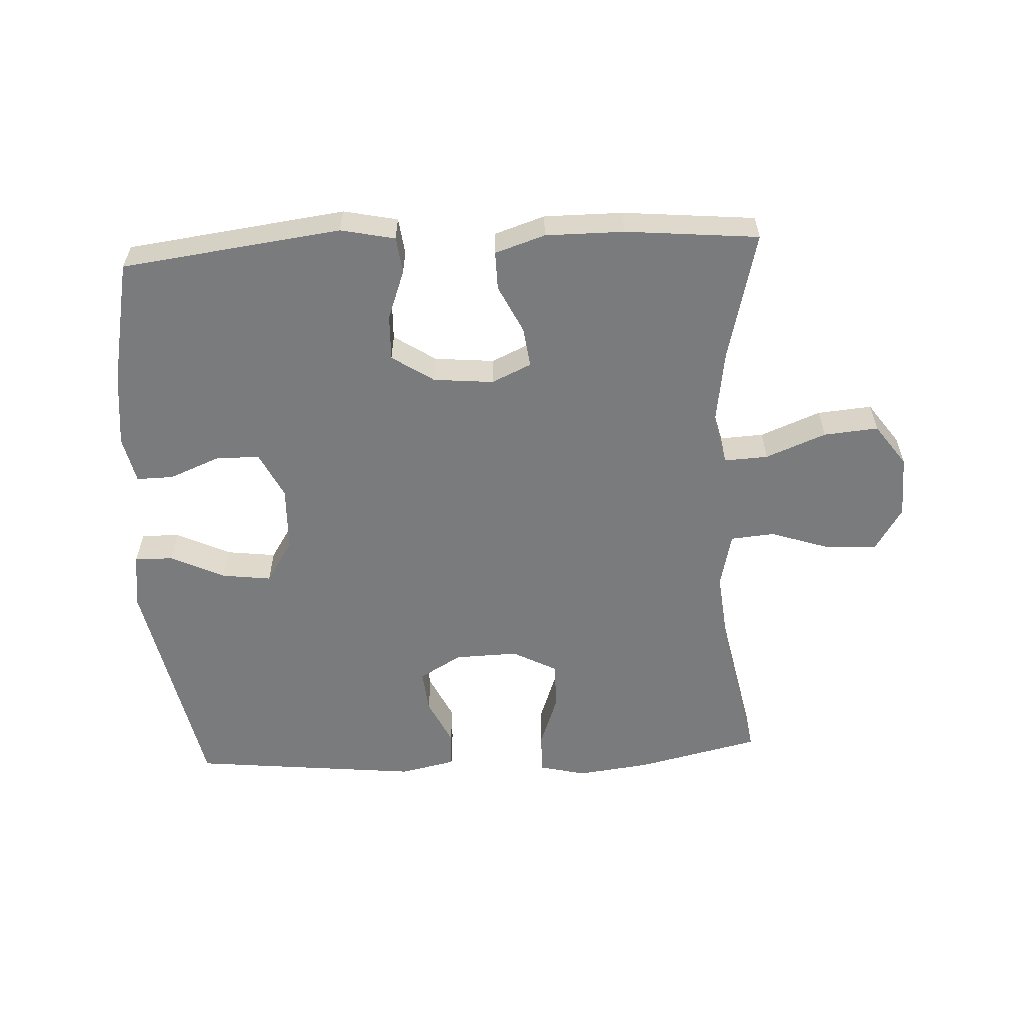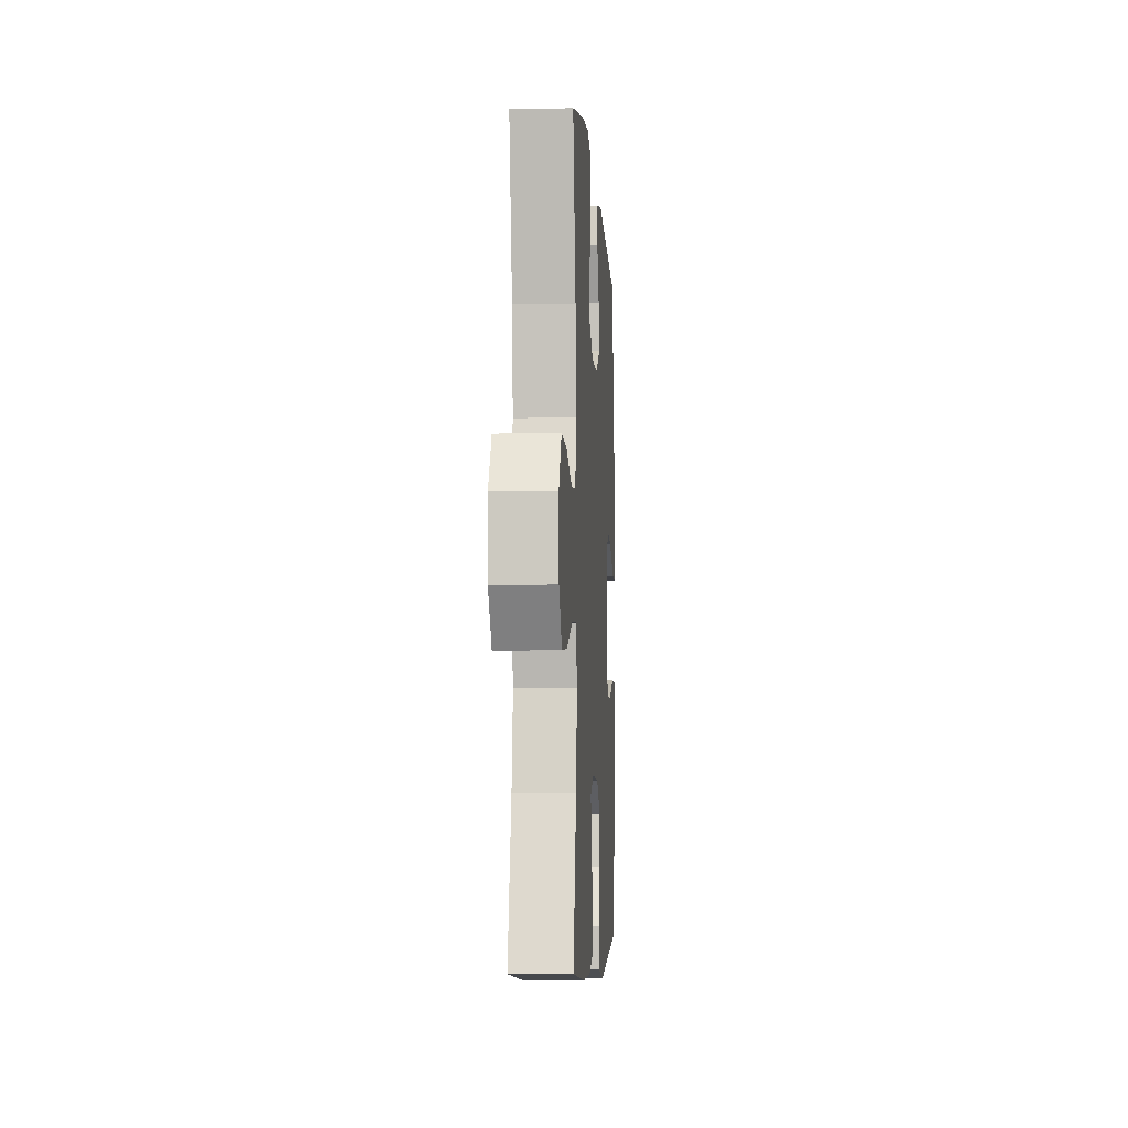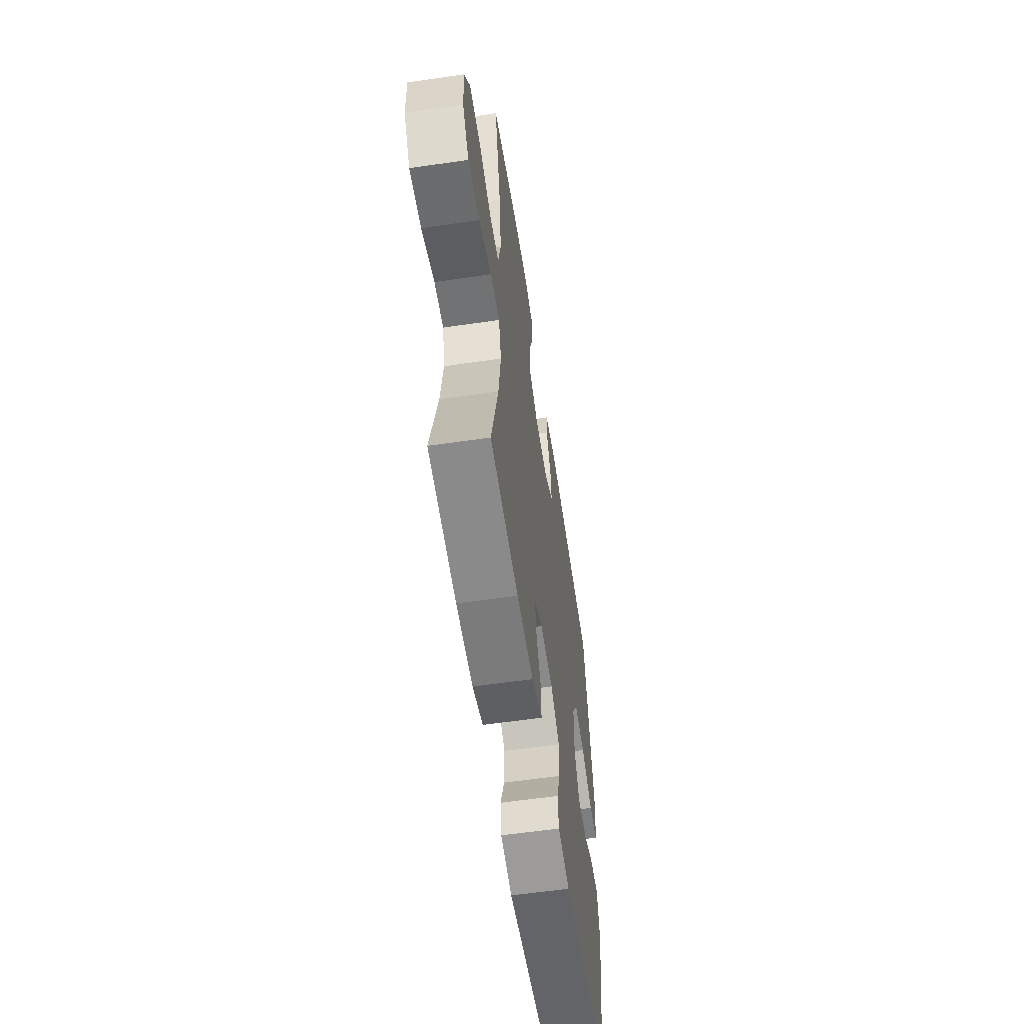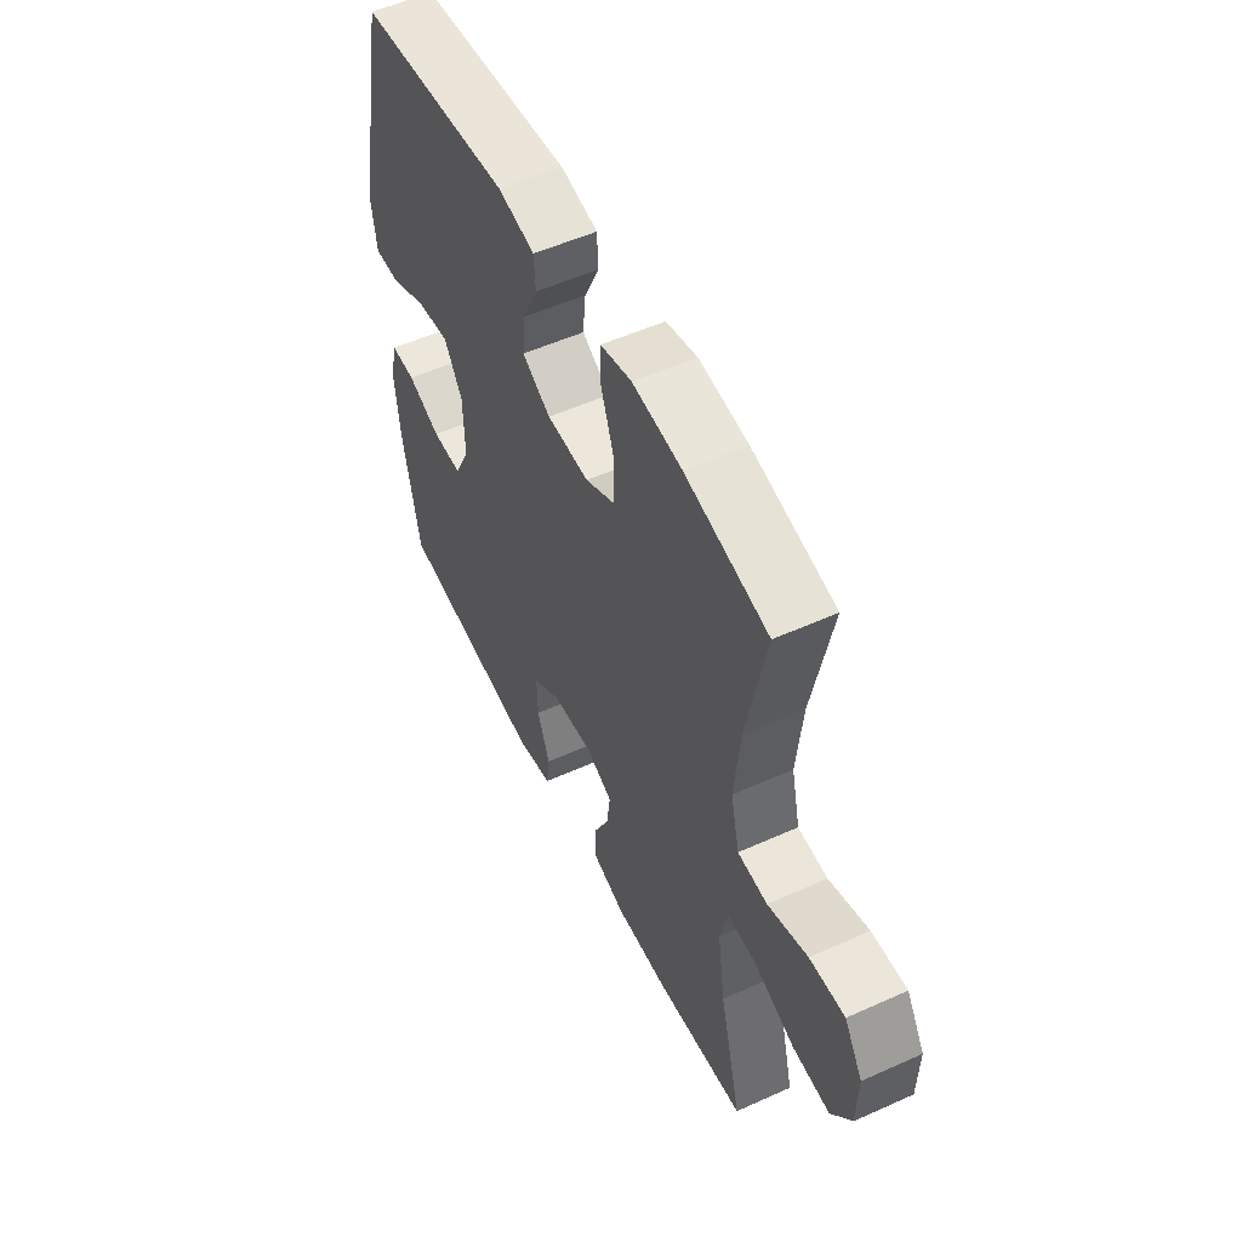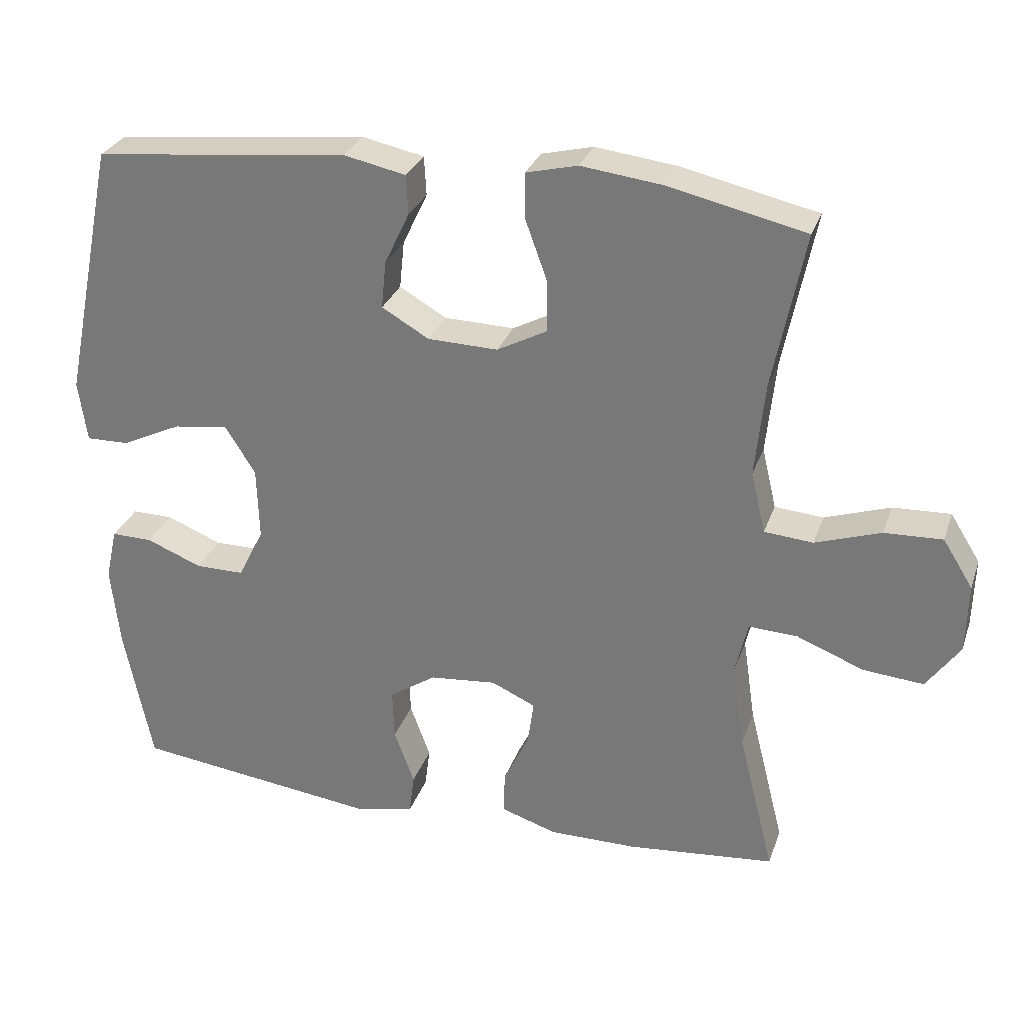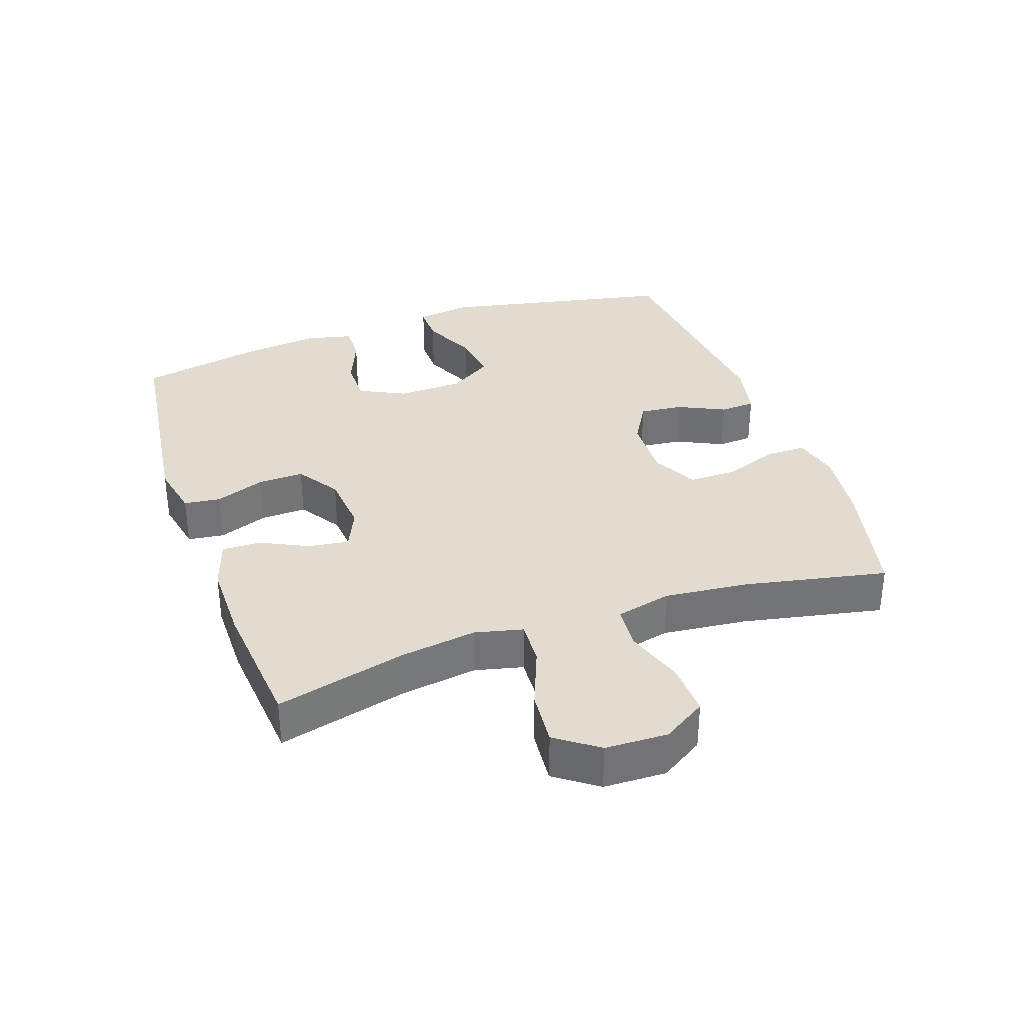
<metadata>
{"format":"obj","ext":"obj","renderer":"f3d","projection":"perspective","resolution":1024,"background":"white","views":[{"elev":-58.3,"azim":-177.1,"up":"+Y"},{"elev":-5.8,"azim":-86.3,"up":"+Z"},{"elev":-58.4,"azim":-81.4,"up":"+Z"},{"elev":53.4,"azim":-115.7,"up":"+Z"},{"elev":28.8,"azim":-162.8,"up":"+Z"},{"elev":34.4,"azim":-109.1,"up":"+Y"}]}
</metadata>
<code>
o path514
v 0.5569 0.0375 -0.3066
v 0.5697 0.0375 -0.1897
v 0.553 0.0375 -0.1157
v 0.4946 0.0375 -0.1167
v 0.4155 0.0375 -0.1487
v 0.3455 0.0375 -0.1488
v 0.3094 0.0375 -0.07541
v 0.3125 0.0375 0.02772
v 0.3556 0.0375 0.09558
v 0.4336 0.0375 0.08561
v 0.5194 0.0375 0.04518
v 0.58 0.0375 0.04417
v 0.5922 0.0375 0.1309
v 0.5172 0.0375 0.4979
v 0.1544 0.0375 0.5359
v 0.0666 0.0375 0.5172
v 0.0635 0.0375 0.4615
v 0.09889 0.0375 0.387
v 0.1057 0.0375 0.3193
v 0.03864 0.0375 0.2802
v -0.06153 0.0375 0.2773
v -0.1323 0.0375 0.3144
v -0.1318 0.0375 0.3894
v -0.1008 0.0375 0.4753
v -0.1006 0.0375 0.539
v -0.1742 0.0375 0.5568
v -0.2899 0.0375 0.5423
v -0.4848 0.0375 0.4979
v -0.4397 0.0375 0.2751
v -0.4259 0.0375 0.1416
v -0.4466 0.0375 0.05395
v -0.5162 0.0375 0.04807
v -0.6096 0.0375 0.07923
v -0.6921 0.0375 0.08249
v -0.7348 0.0375 0.01418
v -0.7322 0.0375 -0.08438
v -0.6846 0.0375 -0.1506
v -0.5983 0.0375 -0.1432
v -0.5029 0.0375 -0.1055
v -0.4336 0.0375 -0.102
v -0.4156 0.0375 -0.1776
v -0.4333 0.0375 -0.2988
v -0.4848 0.0375 -0.5038
v -0.2743 0.0375 -0.5233
v -0.1494 0.0375 -0.5235
v -0.07018 0.0375 -0.4976
v -0.07114 0.0375 -0.4369
v -0.1079 0.0375 -0.3612
v -0.1164 0.0375 -0.298
v -0.05339 0.0375 -0.2695
v 0.04152 0.0375 -0.2783
v 0.1078 0.0375 -0.322
v 0.1055 0.0375 -0.3943
v 0.07672 0.0375 -0.4725
v 0.08386 0.0375 -0.5301
v 0.17 0.0375 -0.5482
v 0.5172 0.0375 -0.5038
v 0.5569 -0.0375 -0.3066
v 0.5697 -0.0375 -0.1897
v 0.553 -0.0375 -0.1157
v 0.4946 -0.0375 -0.1167
v 0.4155 -0.0375 -0.1487
v 0.3455 -0.0375 -0.1488
v 0.3094 -0.0375 -0.07541
v 0.3125 -0.0375 0.02772
v 0.3556 -0.0375 0.09558
v 0.4336 -0.0375 0.08561
v 0.5194 -0.0375 0.04518
v 0.58 -0.0375 0.04417
v 0.5922 -0.0375 0.1309
v 0.5172 -0.0375 0.4979
v 0.1544 -0.0375 0.5359
v 0.0666 -0.0375 0.5172
v 0.0635 -0.0375 0.4615
v 0.09889 -0.0375 0.387
v 0.1057 -0.0375 0.3193
v 0.03864 -0.0375 0.2802
v -0.06153 -0.0375 0.2773
v -0.1323 -0.0375 0.3144
v -0.1318 -0.0375 0.3894
v -0.1008 -0.0375 0.4753
v -0.1006 -0.0375 0.539
v -0.1742 -0.0375 0.5568
v -0.2899 -0.0375 0.5423
v -0.4848 -0.0375 0.4979
v -0.4397 -0.0375 0.2751
v -0.4259 -0.0375 0.1416
v -0.4466 -0.0375 0.05395
v -0.5162 -0.0375 0.04807
v -0.6096 -0.0375 0.07923
v -0.6921 -0.0375 0.08249
v -0.7348 -0.0375 0.01418
v -0.7322 -0.0375 -0.08438
v -0.6846 -0.0375 -0.1506
v -0.5983 -0.0375 -0.1432
v -0.5029 -0.0375 -0.1055
v -0.4336 -0.0375 -0.102
v -0.4156 -0.0375 -0.1776
v -0.4333 -0.0375 -0.2988
v -0.4848 -0.0375 -0.5038
v -0.2743 -0.0375 -0.5233
v -0.1494 -0.0375 -0.5235
v -0.07018 -0.0375 -0.4976
v -0.07114 -0.0375 -0.4369
v -0.1079 -0.0375 -0.3612
v -0.1164 -0.0375 -0.298
v -0.05339 -0.0375 -0.2695
v 0.04152 -0.0375 -0.2783
v 0.1078 -0.0375 -0.322
v 0.1055 -0.0375 -0.3943
v 0.07672 -0.0375 -0.4725
v 0.08386 -0.0375 -0.5301
v 0.17 -0.0375 -0.5482
v 0.5172 -0.0375 -0.5038
v 0.08386 0.0375 -0.5301
v 0.08386 0.0375 -0.5301
v 0.17 0.0375 -0.5482
v 0.07672 0.0375 -0.4725
v -0.2743 0.0375 -0.5233
v -0.1494 0.0375 -0.5235
v -0.07018 0.0375 -0.4976
v -0.07018 0.0375 -0.4976
v -0.4848 0.0375 -0.5038
v -0.4848 0.0375 -0.5038
v 0.5172 0.0375 -0.5038
v 0.5172 0.0375 -0.5038
v -0.07114 0.0375 -0.4369
v 0.1055 0.0375 -0.3943
v -0.1079 0.0375 -0.3612
v 0.5569 0.0375 -0.3066
v -0.4333 0.0375 -0.2988
v 0.1078 0.0375 -0.322
v -0.1164 0.0375 -0.298
v -0.1164 0.0375 -0.298
v 0.04152 0.0375 -0.2783
v 0.5697 0.0375 -0.1897
v -0.4156 0.0375 -0.1776
v -0.05339 0.0375 -0.2695
v 0.553 0.0375 -0.1157
v 0.553 0.0375 -0.1157
v -0.4336 0.0375 -0.102
v -0.4336 0.0375 -0.102
v 0.4155 0.0375 -0.1487
v 0.3455 0.0375 -0.1488
v 0.3455 0.0375 -0.1488
v -0.7322 0.0375 -0.08438
v -0.6846 0.0375 -0.1506
v -0.5983 0.0375 -0.1432
v 0.3094 0.0375 -0.07541
v 0.4946 0.0375 -0.1167
v -0.5029 0.0375 -0.1055
v -0.7348 0.0375 0.01418
v 0.3125 0.0375 0.02772
v -0.6921 0.0375 0.08249
v -0.6921 0.0375 0.08249
v 0.3556 0.0375 0.09558
v 0.3556 0.0375 0.09558
v 0.5194 0.0375 0.04518
v 0.58 0.0375 0.04417
v 0.58 0.0375 0.04417
v 0.5922 0.0375 0.1309
v 0.4336 0.0375 0.08561
v -0.6096 0.0375 0.07923
v -0.5162 0.0375 0.04807
v -0.4466 0.0375 0.05395
v -0.4466 0.0375 0.05395
v -0.4259 0.0375 0.1416
v -0.4397 0.0375 0.2751
v 0.03864 0.0375 0.2802
v -0.06153 0.0375 0.2773
v -0.1323 0.0375 0.3144
v -0.1323 0.0375 0.3144
v 0.1057 0.0375 0.3193
v 0.1057 0.0375 0.3193
v -0.1318 0.0375 0.3894
v 0.09889 0.0375 0.387
v 0.0635 0.0375 0.4615
v -0.1008 0.0375 0.4753
v -0.4848 0.0375 0.4979
v -0.4848 0.0375 0.4979
v 0.0666 0.0375 0.5172
v 0.0666 0.0375 0.5172
v 0.5172 0.0375 0.4979
v 0.5172 0.0375 0.4979
v -0.1006 0.0375 0.539
v -0.1006 0.0375 0.539
v 0.1544 0.0375 0.5359
v -0.2899 0.0375 0.5423
v -0.1742 0.0375 0.5568
v 0.08386 -0.0375 -0.5301
v 0.08386 -0.0375 -0.5301
v 0.17 -0.0375 -0.5482
v 0.07672 -0.0375 -0.4725
v -0.2743 -0.0375 -0.5233
v -0.1494 -0.0375 -0.5235
v -0.07018 -0.0375 -0.4976
v -0.07018 -0.0375 -0.4976
v -0.4848 -0.0375 -0.5038
v -0.4848 -0.0375 -0.5038
v 0.5172 -0.0375 -0.5038
v 0.5172 -0.0375 -0.5038
v -0.07114 -0.0375 -0.4369
v 0.1055 -0.0375 -0.3943
v -0.1079 -0.0375 -0.3612
v 0.5569 -0.0375 -0.3066
v -0.4333 -0.0375 -0.2988
v 0.1078 -0.0375 -0.322
v -0.1164 -0.0375 -0.298
v -0.1164 -0.0375 -0.298
v 0.04152 -0.0375 -0.2783
v 0.5697 -0.0375 -0.1897
v -0.4156 -0.0375 -0.1776
v -0.05339 -0.0375 -0.2695
v 0.553 -0.0375 -0.1157
v 0.553 -0.0375 -0.1157
v -0.4336 -0.0375 -0.102
v -0.4336 -0.0375 -0.102
v 0.4155 -0.0375 -0.1487
v 0.3455 -0.0375 -0.1488
v 0.3455 -0.0375 -0.1488
v -0.7322 -0.0375 -0.08438
v -0.6846 -0.0375 -0.1506
v -0.5983 -0.0375 -0.1432
v 0.3094 -0.0375 -0.07541
v 0.4946 -0.0375 -0.1167
v -0.5029 -0.0375 -0.1055
v -0.7348 -0.0375 0.01418
v 0.3125 -0.0375 0.02772
v -0.6921 -0.0375 0.08249
v -0.6921 -0.0375 0.08249
v 0.3556 -0.0375 0.09558
v 0.3556 -0.0375 0.09558
v 0.5194 -0.0375 0.04518
v 0.58 -0.0375 0.04417
v 0.58 -0.0375 0.04417
v 0.5922 -0.0375 0.1309
v 0.4336 -0.0375 0.08561
v -0.6096 -0.0375 0.07923
v -0.5162 -0.0375 0.04807
v -0.4466 -0.0375 0.05395
v -0.4466 -0.0375 0.05395
v -0.4259 -0.0375 0.1416
v -0.4397 -0.0375 0.2751
v 0.03864 -0.0375 0.2802
v -0.06153 -0.0375 0.2773
v -0.1323 -0.0375 0.3144
v -0.1323 -0.0375 0.3144
v 0.1057 -0.0375 0.3193
v 0.1057 -0.0375 0.3193
v -0.1318 -0.0375 0.3894
v 0.09889 -0.0375 0.387
v 0.0635 -0.0375 0.4615
v -0.1008 -0.0375 0.4753
v -0.4848 -0.0375 0.4979
v -0.4848 -0.0375 0.4979
v 0.0666 -0.0375 0.5172
v 0.0666 -0.0375 0.5172
v 0.5172 -0.0375 0.4979
v 0.5172 -0.0375 0.4979
v -0.1006 -0.0375 0.539
v -0.1006 -0.0375 0.539
v 0.1544 -0.0375 0.5359
v -0.2899 -0.0375 0.5423
v -0.1742 -0.0375 0.5568
f 224 228 210
f 243 250 263
f 242 246 243
f 194 206 198
f 195 204 194
f 207 224 210
f 205 219 200
f 251 248 258
f 245 242 240
f 219 203 200
f 208 212 206
f 243 263 254
f 211 218 205
f 219 224 207
f 200 203 192
f 238 223 239
f 203 193 192
f 202 195 196
f 233 236 237
f 244 245 213
f 237 258 231
f 210 244 213
f 251 262 252
f 262 251 258
f 194 204 206
f 245 240 213
f 253 264 250
f 223 221 222
f 260 264 253
f 204 195 202
f 213 216 208
f 219 205 218
f 216 240 226
f 227 238 229
f 263 250 264
f 236 258 237
f 219 207 203
f 258 248 231
f 223 238 221
f 234 236 233
f 225 211 214
f 246 242 245
f 192 193 190
f 226 239 223
f 204 208 206
f 228 248 244
f 218 211 225
f 208 216 212
f 213 240 216
f 238 227 221
f 250 243 246
f 252 262 256
f 226 240 239
f 228 244 210
f 231 248 228
f 116 56 113 191
f 54 55 112 111
f 44 45 102 101
f 45 122 197 102
f 124 44 101 199
f 56 126 201 113
f 46 47 104 103
f 53 54 111 110
f 47 48 105 104
f 57 1 58 114
f 42 43 100 99
f 52 53 110 109
f 48 134 209 105
f 51 52 109 108
f 1 2 59 58
f 41 42 99 98
f 49 50 107 106
f 50 51 108 107
f 2 140 215 59
f 142 41 98 217
f 5 145 220 62
f 36 37 94 93
f 37 38 95 94
f 6 7 64 63
f 4 5 62 61
f 3 4 61 60
f 38 39 96 95
f 39 40 97 96
f 35 36 93 92
f 7 8 65 64
f 155 35 92 230
f 8 157 232 65
f 11 160 235 68
f 12 13 70 69
f 10 11 68 67
f 33 34 91 90
f 32 33 90 89
f 166 32 89 241
f 30 31 88 87
f 9 10 67 66
f 29 30 87 86
f 20 21 78 77
f 21 172 247 78
f 174 20 77 249
f 22 23 80 79
f 18 19 76 75
f 17 18 75 74
f 23 24 81 80
f 180 29 86 255
f 182 17 74 257
f 13 184 259 70
f 24 186 261 81
f 15 16 73 72
f 14 15 72 71
f 27 28 85 84
f 26 27 84 83
f 25 26 83 82
f 149 135 153
f 168 188 175
f 167 168 171
f 119 123 131
f 120 119 129
f 132 135 149
f 130 125 144
f 176 183 173
f 170 165 167
f 144 125 128
f 133 131 137
f 168 179 188
f 136 130 143
f 144 132 149
f 125 117 128
f 163 164 148
f 128 117 118
f 127 121 120
f 158 162 161
f 169 138 170
f 162 156 183
f 135 138 169
f 176 177 187
f 187 183 176
f 119 131 129
f 170 138 165
f 178 175 189
f 148 147 146
f 185 178 189
f 129 127 120
f 138 133 141
f 144 143 130
f 141 151 165
f 152 154 163
f 188 189 175
f 161 162 183
f 144 128 132
f 183 156 173
f 148 146 163
f 159 158 161
f 150 139 136
f 171 170 167
f 117 115 118
f 151 148 164
f 129 131 133
f 153 169 173
f 143 150 136
f 133 137 141
f 138 141 165
f 163 146 152
f 175 171 168
f 177 181 187
f 151 164 165
f 153 135 169
f 156 153 173

</code>
